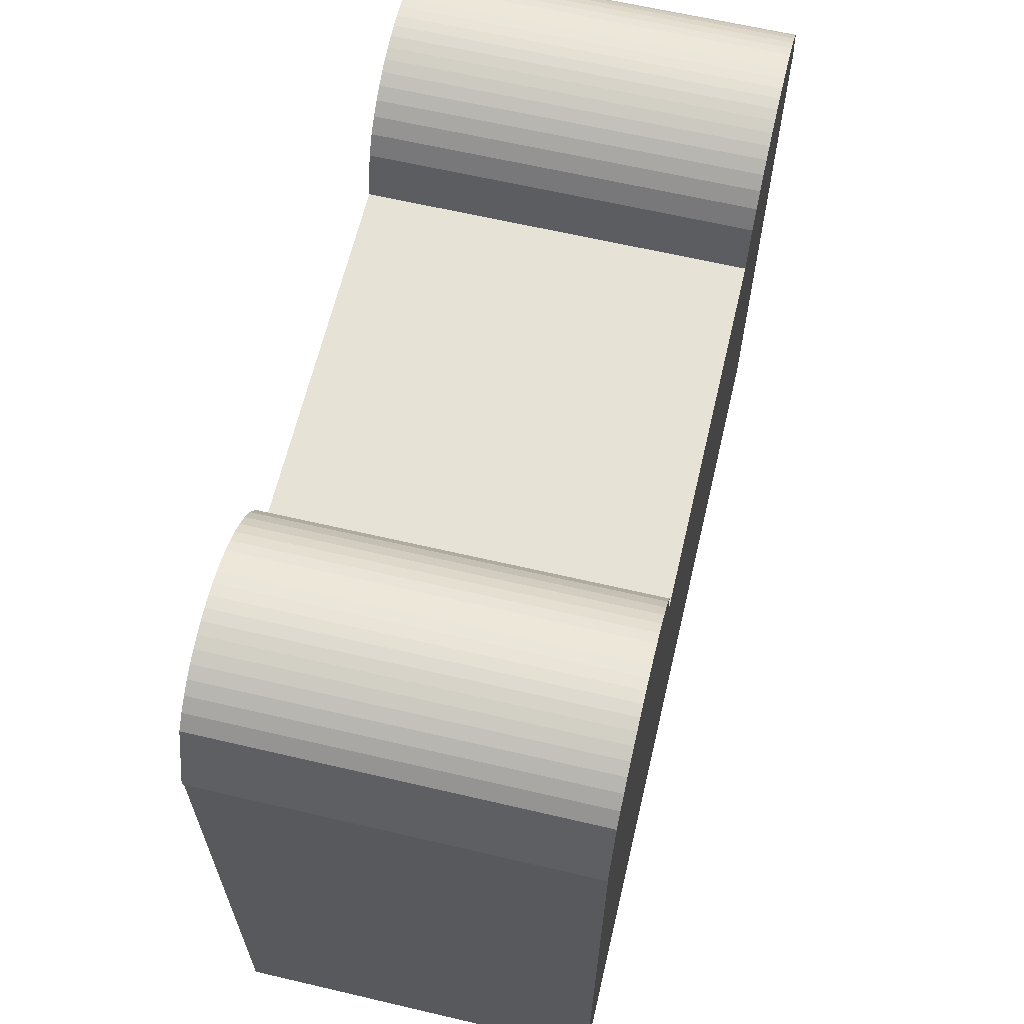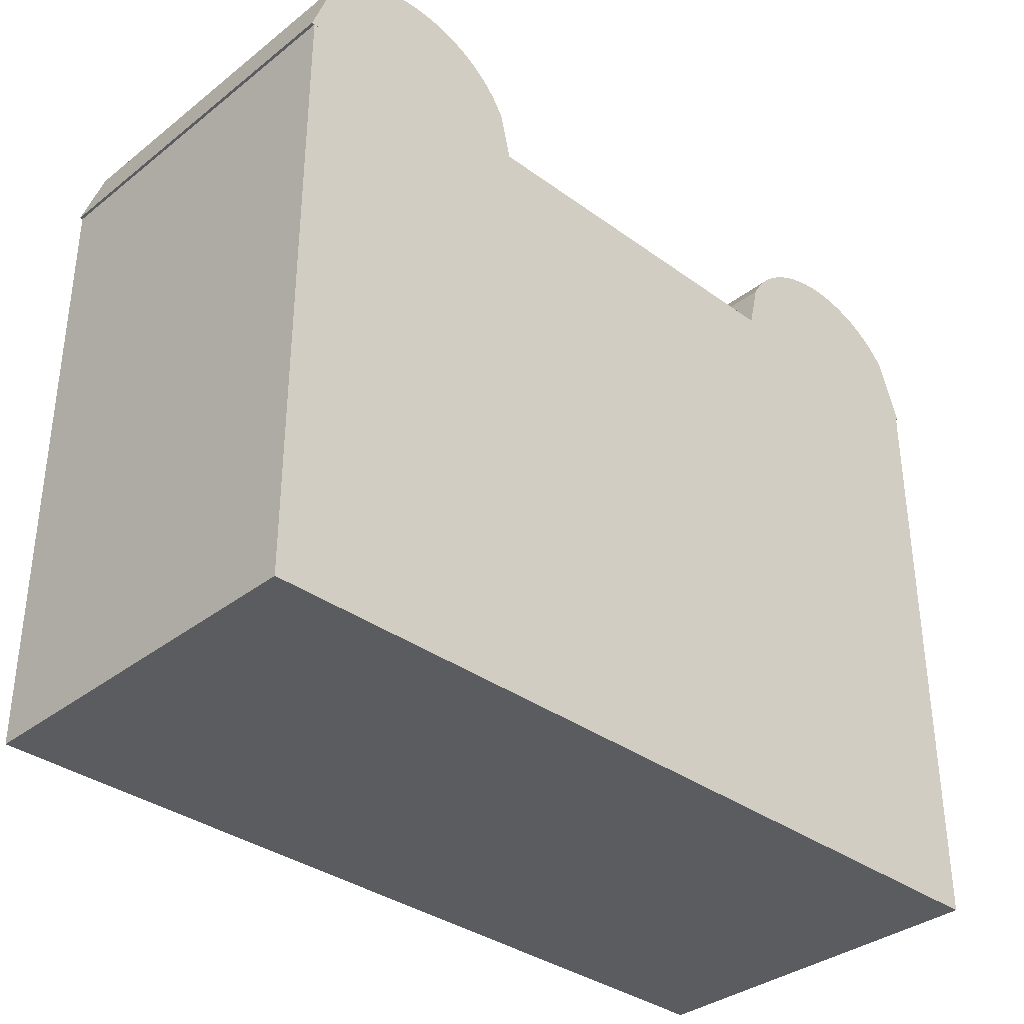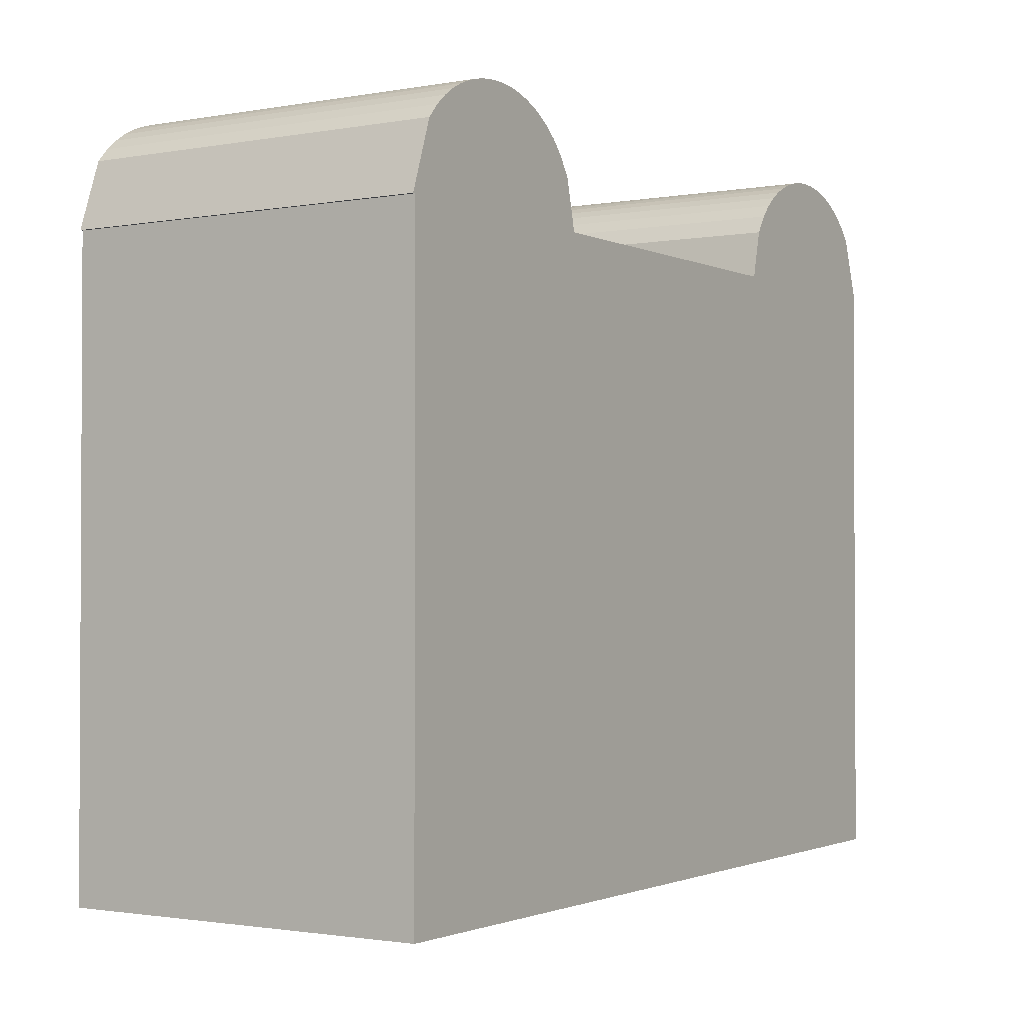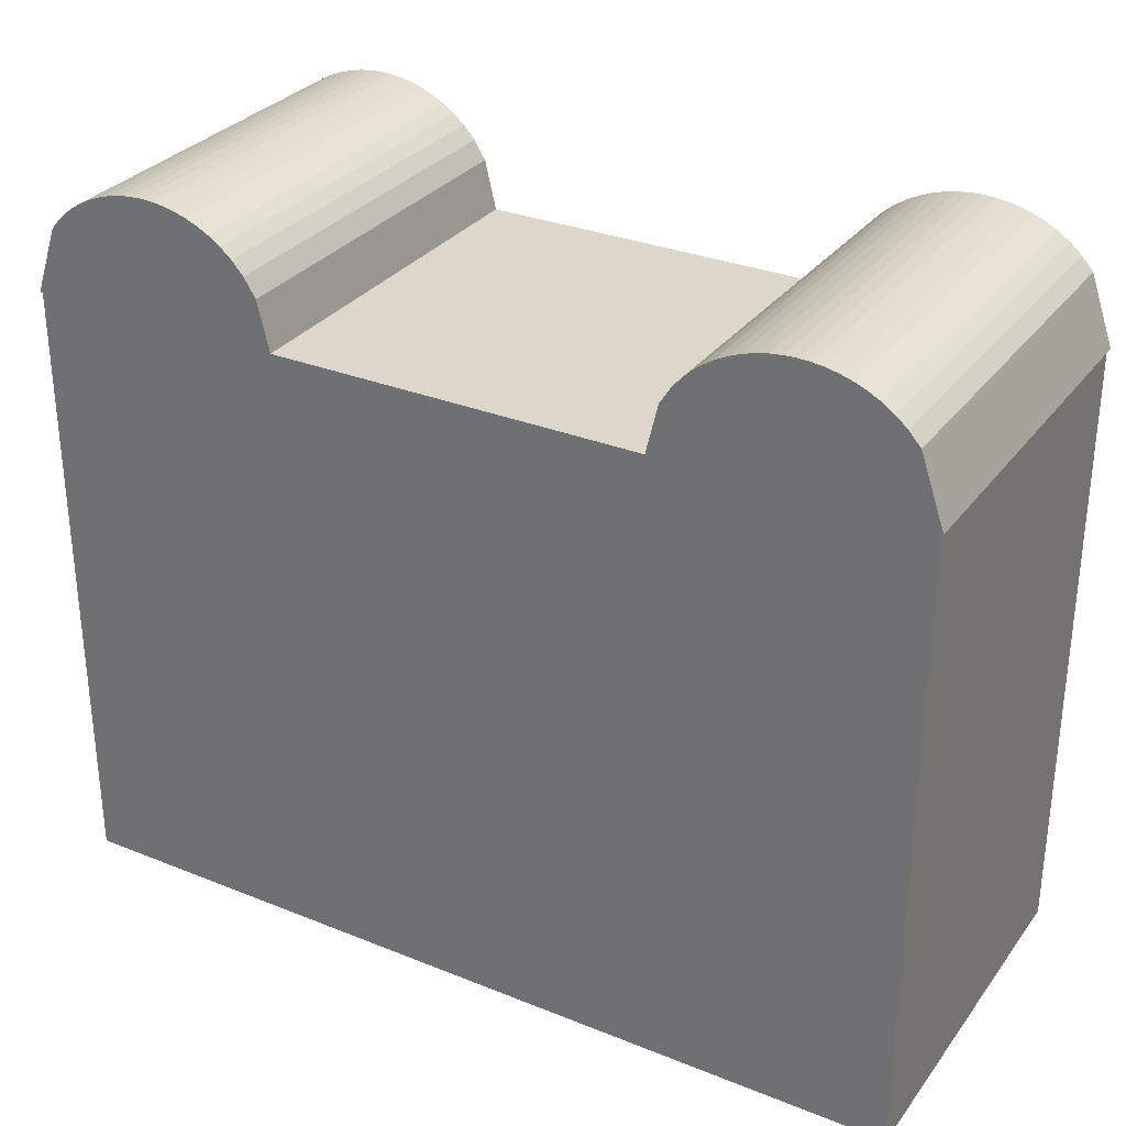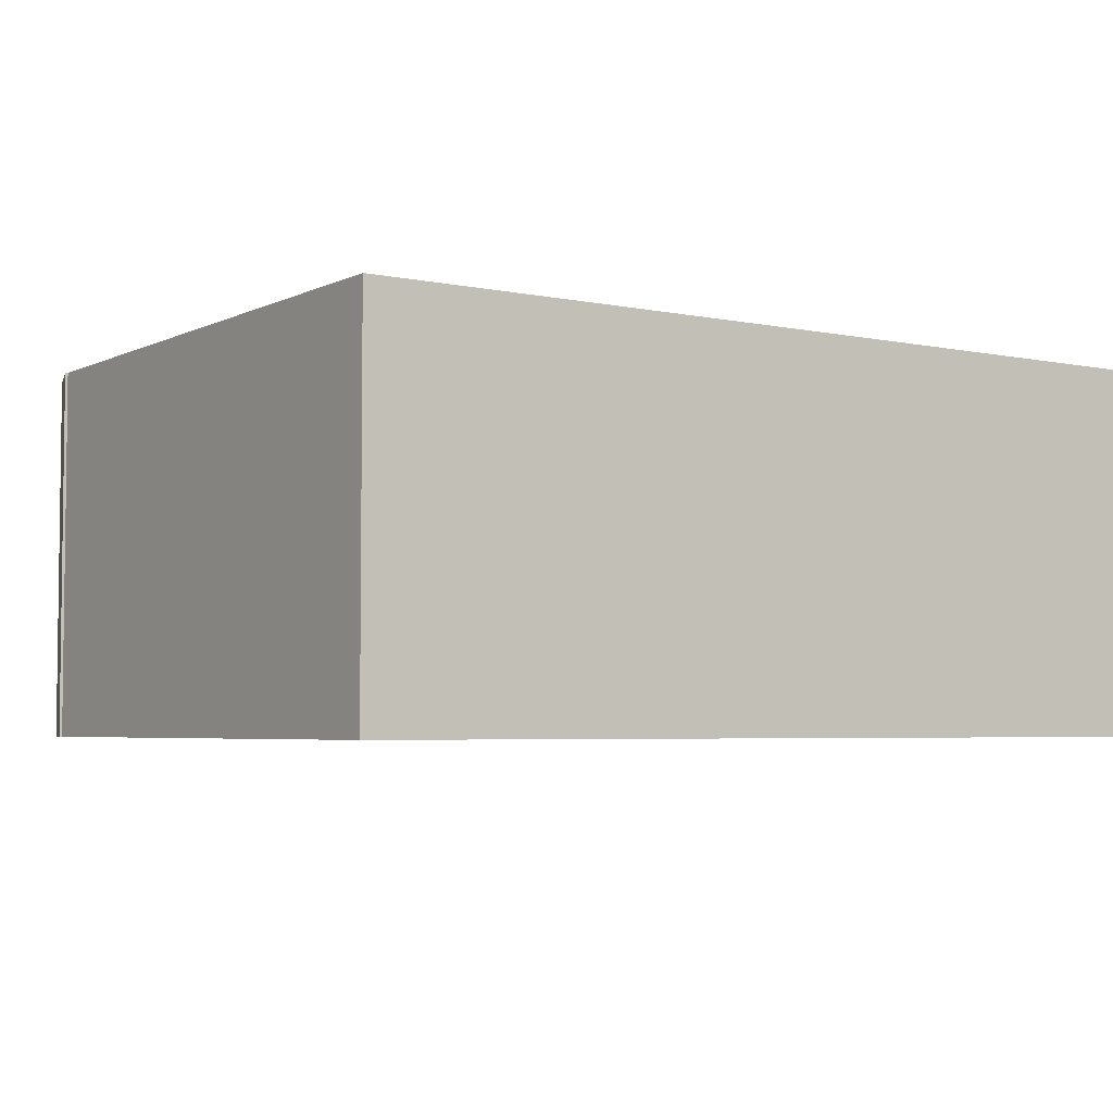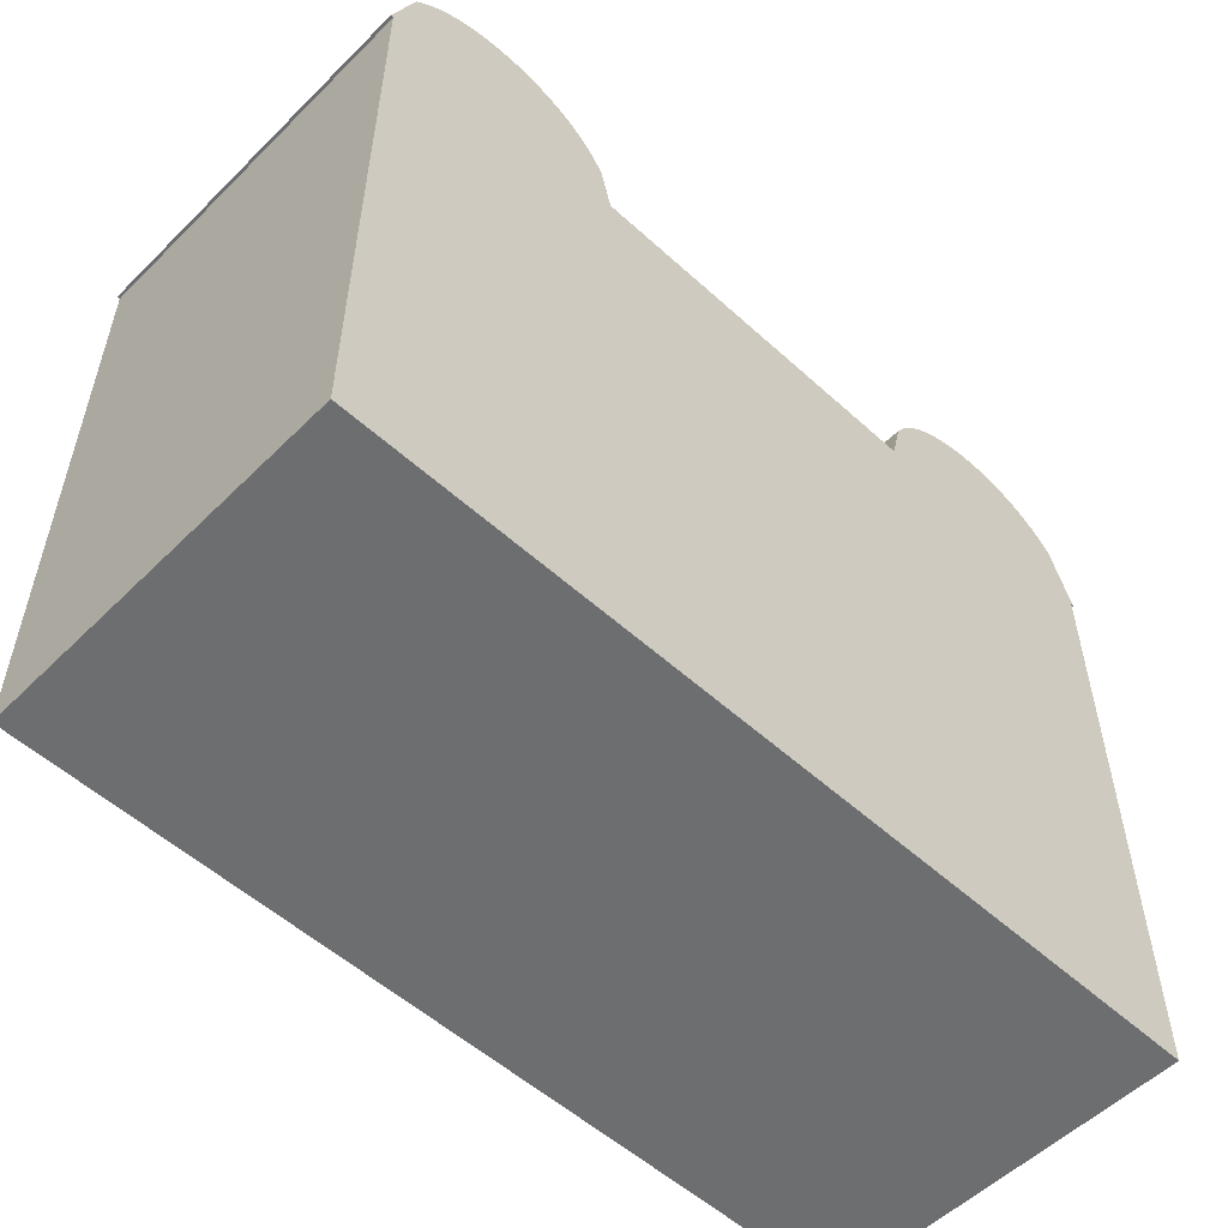
<metadata>
{"format":"obj","ext":"obj","renderer":"f3d","projection":"perspective","resolution":1024,"background":"white","views":[{"elev":63.5,"azim":103.3,"up":"+Y"},{"elev":-35.0,"azim":136.0,"up":"+Y"},{"elev":-1.6,"azim":-57.2,"up":"+Y"},{"elev":30.6,"azim":-149.9,"up":"+Y"},{"elev":-4.3,"azim":-34.2,"up":"+Z"},{"elev":-54.3,"azim":136.1,"up":"+Y"}]}
</metadata>
<code>
o palm_palm_base
v 0.0375 0 -0.016
v -0.0375 0 -0.016
v -0.0375 0 0.016
v 0.0375 0 0.016
v 0.0375 -0.053 -0.016
v -0.0375 -0.053 -0.016
v -0.0375 -0.053 0.016
v 0.0375 -0.053 0.016
f 2 4 1
f 7 5 8
f 8 1 4
f 5 2 1
f 6 3 2
f 7 4 3
f 2 3 4
f 7 6 5
f 8 5 1
f 5 6 2
f 6 7 3
f 7 8 4
o palm_joint_0
v 0.01575 0 -0.016
v 0.01675 0.004166 -0.016
v 0.01775 0.00575 -0.016
v 0.01875 0.006863 -0.016
v 0.01975 0.007714 -0.016
v 0.02075 0.008381 -0.016
v 0.02175 0.008907 -0.016
v 0.02275 0.009315 -0.016
v 0.02375 0.009621 -0.016
v 0.02475 0.009833 -0.016
v 0.02575 0.009959 -0.016
v 0.02675 0.01 -0.016
v 0.02775 0.009959 -0.016
v 0.02875 0.009833 -0.016
v 0.02975 0.009621 -0.016
v 0.03075 0.009315 -0.016
v 0.03175 0.008907 -0.016
v 0.03275 0.008381 -0.016
v 0.03375 0.007714 -0.016
v 0.03475 0.006863 -0.016
v 0.03575 0.00575 -0.016
v 0.03775 0 -0.016
v 0.01575 0 0.016
v 0.01675 0.004166 0.016
v 0.01775 0.00575 0.016
v 0.01875 0.006863 0.016
v 0.01975 0.007714 0.016
v 0.02075 0.008381 0.016
v 0.02175 0.008907 0.016
v 0.02275 0.009315 0.016
v 0.02375 0.009621 0.016
v 0.02475 0.009833 0.016
v 0.02575 0.009959 0.016
v 0.02675 0.01 0.016
v 0.02775 0.009959 0.016
v 0.02875 0.009833 0.016
v 0.02975 0.009621 0.016
v 0.03075 0.009315 0.016
v 0.03175 0.008907 0.016
v 0.03275 0.008381 0.016
v 0.03375 0.007714 0.016
v 0.03475 0.006863 0.016
v 0.03575 0.00575 0.016
v 0.03775 0 0.016
f 28 29 30
f 33 32 31
f 31 10 9
f 32 11 10
f 33 12 11
f 34 13 12
f 35 14 13
f 36 15 14
f 37 16 15
f 38 17 16
f 39 18 17
f 40 19 18
f 41 20 19
f 42 21 20
f 43 22 21
f 44 23 22
f 45 24 23
f 46 25 24
f 47 26 25
f 48 27 26
f 49 28 27
f 50 29 28
f 51 30 29
f 30 31 9
f 30 9 20
f 9 10 11
f 12 9 11
f 12 13 9
f 13 14 9
f 14 15 9
f 15 16 9
f 16 17 9
f 17 18 9
f 18 19 9
f 19 20 9
f 20 21 30
f 21 22 30
f 22 23 30
f 23 24 30
f 24 25 30
f 25 26 30
f 26 27 30
f 27 28 30
f 31 52 42
f 52 51 50
f 49 52 50
f 49 48 52
f 48 47 52
f 47 46 52
f 46 45 52
f 45 44 52
f 44 43 52
f 43 42 52
f 42 41 31
f 41 40 31
f 40 39 31
f 39 38 31
f 38 37 31
f 37 36 31
f 36 35 31
f 35 34 31
f 34 33 31
f 31 32 10
f 32 33 11
f 33 34 12
f 34 35 13
f 35 36 14
f 36 37 15
f 37 38 16
f 38 39 17
f 39 40 18
f 40 41 19
f 41 42 20
f 42 43 21
f 43 44 22
f 44 45 23
f 45 46 24
f 46 47 25
f 47 48 26
f 48 49 27
f 49 50 28
f 50 51 29
f 51 52 30
f 30 52 31
o palm_joint_1
v -0.01575 0 0.016
v -0.01675 0.004166 0.016
v -0.01775 0.00575 0.016
v -0.01875 0.006863 0.016
v -0.01975 0.007714 0.016
v -0.02075 0.008381 0.016
v -0.02175 0.008907 0.016
v -0.02275 0.009315 0.016
v -0.02375 0.009621 0.016
v -0.02475 0.009833 0.016
v -0.02575 0.009959 0.016
v -0.02675 0.01 0.016
v -0.02775 0.009959 0.016
v -0.02875 0.009833 0.016
v -0.02975 0.009621 0.016
v -0.03075 0.009315 0.016
v -0.03175 0.008907 0.016
v -0.03275 0.008381 0.016
v -0.03375 0.007714 0.016
v -0.03475 0.006863 0.016
v -0.03575 0.00575 0.016
v -0.03775 0 0.016
v -0.01575 0 -0.016
v -0.01675 0.004166 -0.016
v -0.01775 0.00575 -0.016
v -0.01875 0.006863 -0.016
v -0.01975 0.007714 -0.016
v -0.02075 0.008381 -0.016
v -0.02175 0.008907 -0.016
v -0.02275 0.009315 -0.016
v -0.02375 0.009621 -0.016
v -0.02475 0.009833 -0.016
v -0.02575 0.009959 -0.016
v -0.02675 0.01 -0.016
v -0.02775 0.009959 -0.016
v -0.02875 0.009833 -0.016
v -0.02975 0.009621 -0.016
v -0.03075 0.009315 -0.016
v -0.03175 0.008907 -0.016
v -0.03275 0.008381 -0.016
v -0.03375 0.007714 -0.016
v -0.03475 0.006863 -0.016
v -0.03575 0.00575 -0.016
v -0.03775 0 -0.016
f 72 73 74
f 77 76 75
f 75 54 53
f 76 55 54
f 77 56 55
f 78 57 56
f 79 58 57
f 80 59 58
f 81 60 59
f 82 61 60
f 83 62 61
f 84 63 62
f 85 64 63
f 86 65 64
f 87 66 65
f 88 67 66
f 89 68 67
f 90 69 68
f 91 70 69
f 92 71 70
f 93 72 71
f 94 73 72
f 95 74 73
f 53 96 75
f 74 53 64
f 53 54 55
f 56 53 55
f 56 57 53
f 57 58 53
f 58 59 53
f 59 60 53
f 60 61 53
f 61 62 53
f 62 63 53
f 63 64 53
f 64 65 74
f 65 66 74
f 66 67 74
f 67 68 74
f 68 69 74
f 69 70 74
f 70 71 74
f 71 72 74
f 75 96 86
f 96 95 94
f 93 96 94
f 93 92 96
f 92 91 96
f 91 90 96
f 90 89 96
f 89 88 96
f 88 87 96
f 87 86 96
f 86 85 75
f 85 84 75
f 84 83 75
f 83 82 75
f 82 81 75
f 81 80 75
f 80 79 75
f 79 78 75
f 78 77 75
f 75 76 54
f 76 77 55
f 77 78 56
f 78 79 57
f 79 80 58
f 80 81 59
f 81 82 60
f 82 83 61
f 83 84 62
f 84 85 63
f 85 86 64
f 86 87 65
f 87 88 66
f 88 89 67
f 89 90 68
f 90 91 69
f 91 92 70
f 92 93 71
f 93 94 72
f 94 95 73
f 95 96 74
f 53 74 96

</code>
